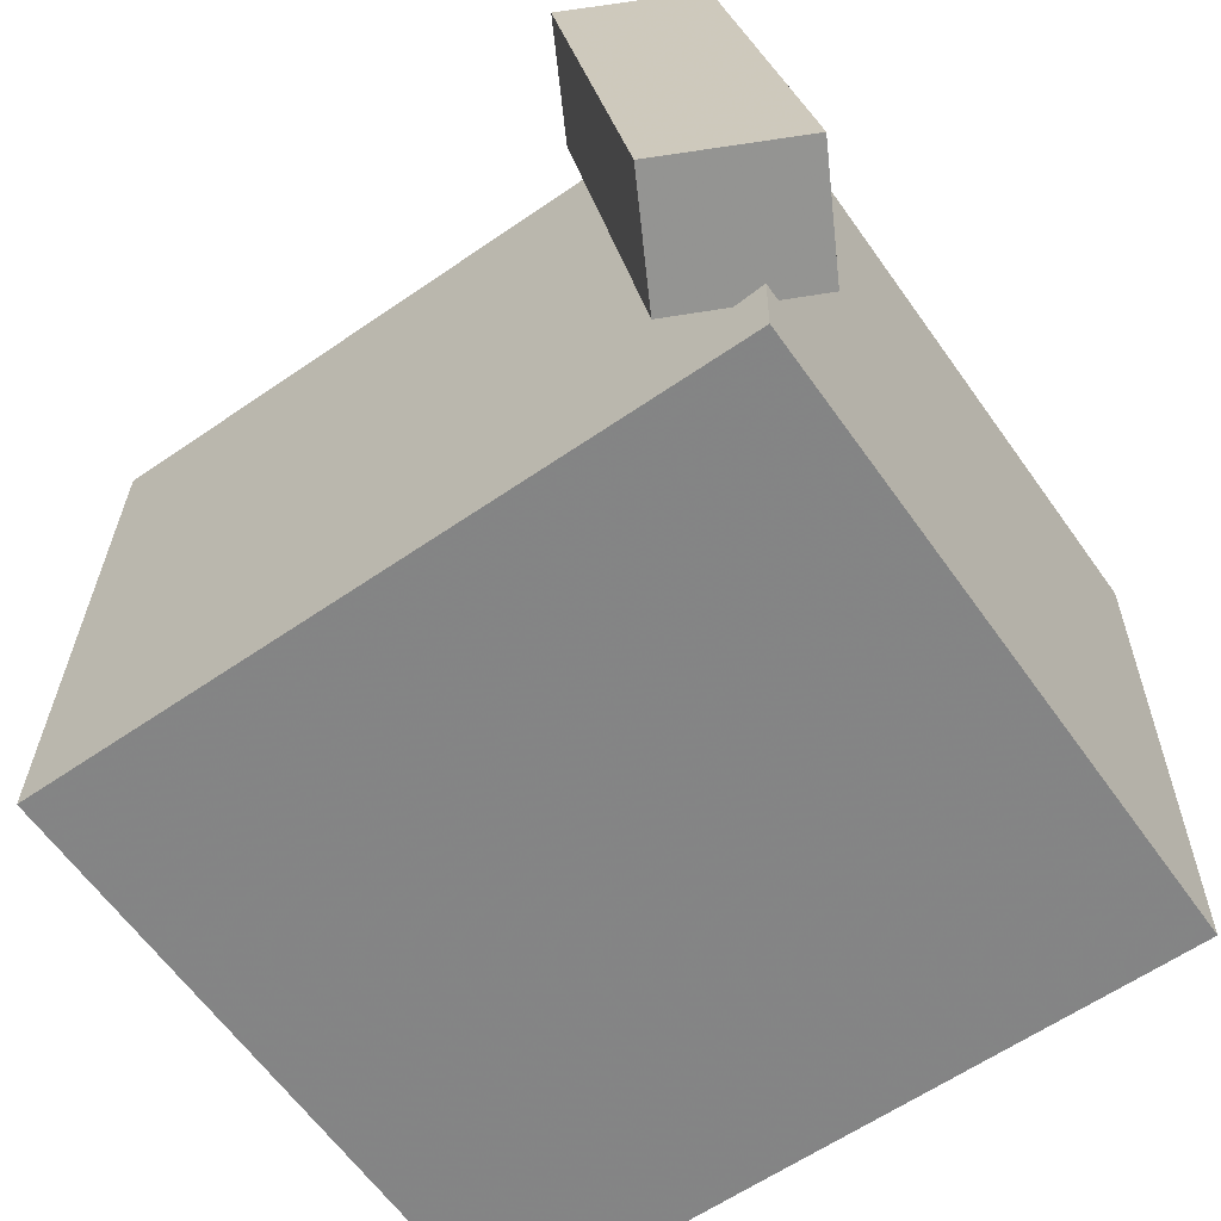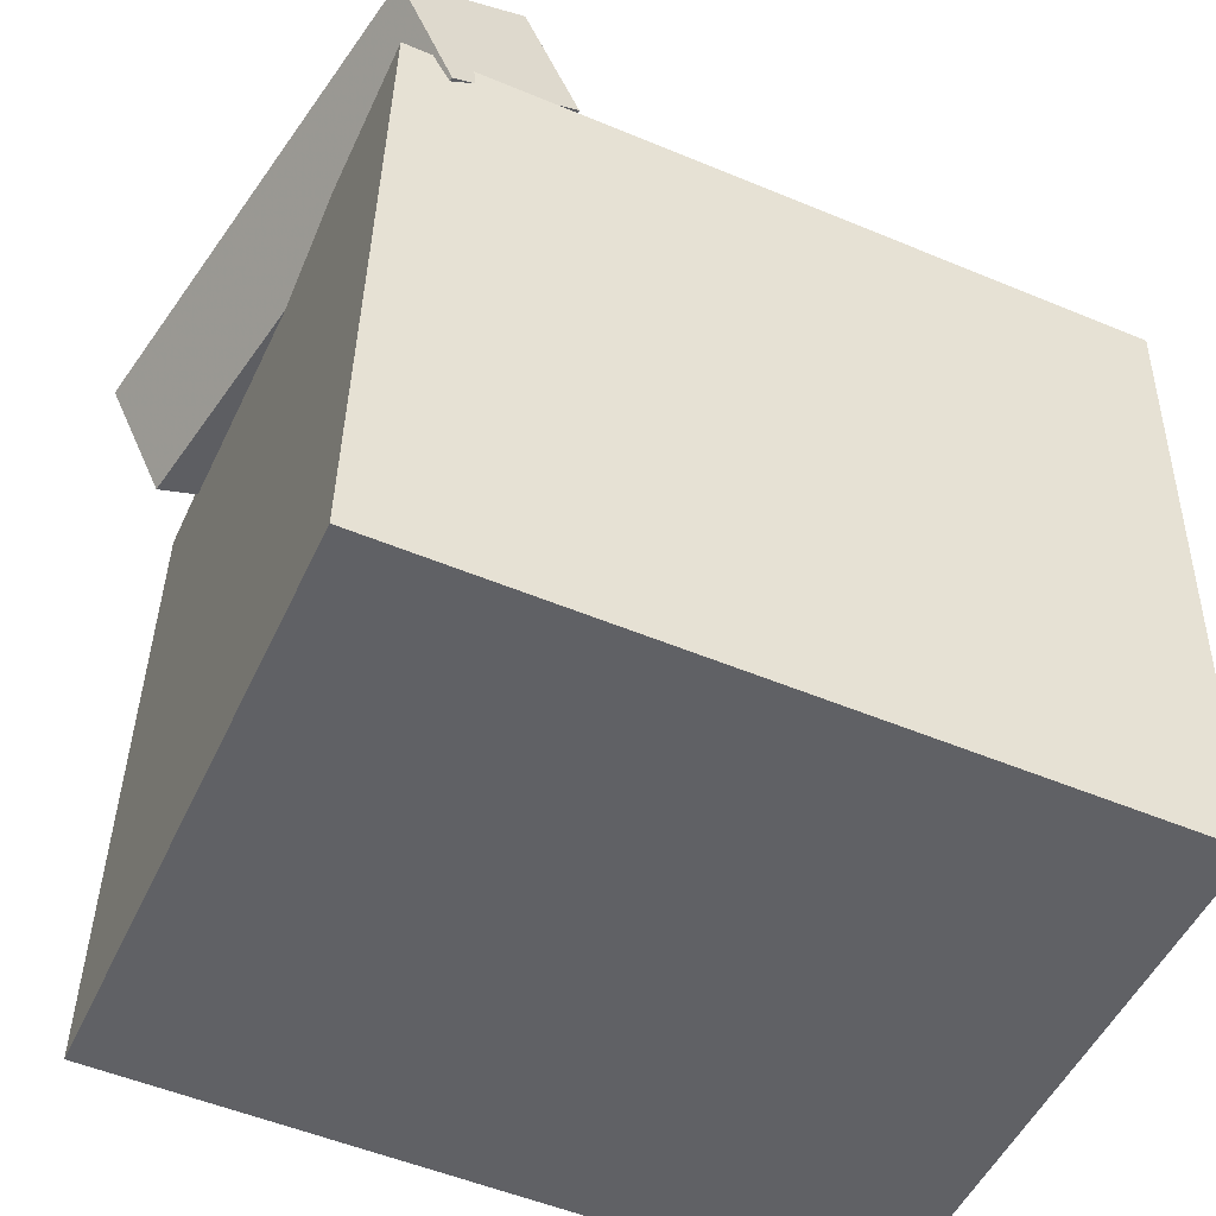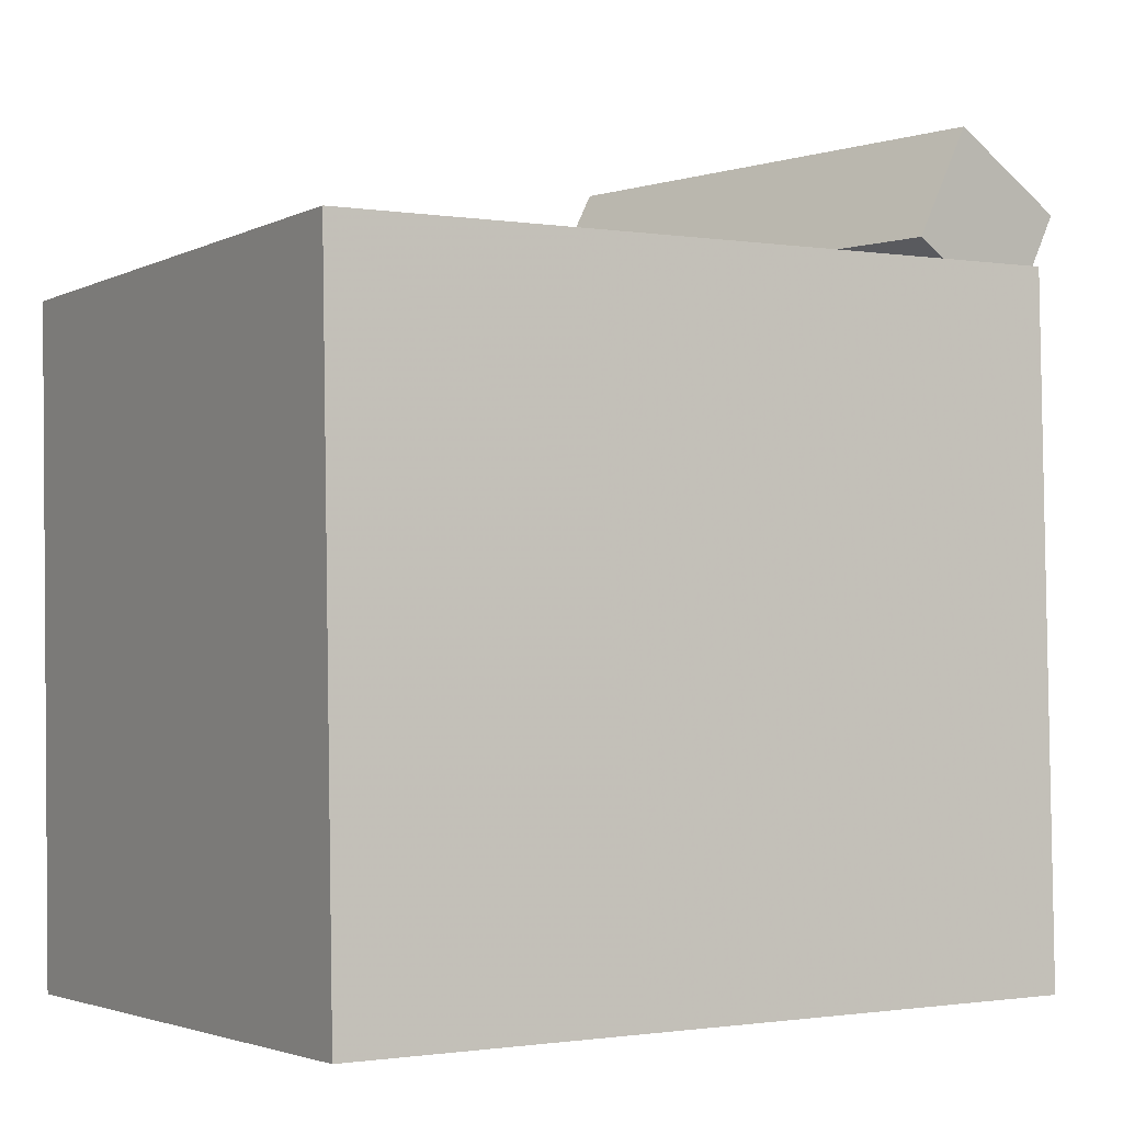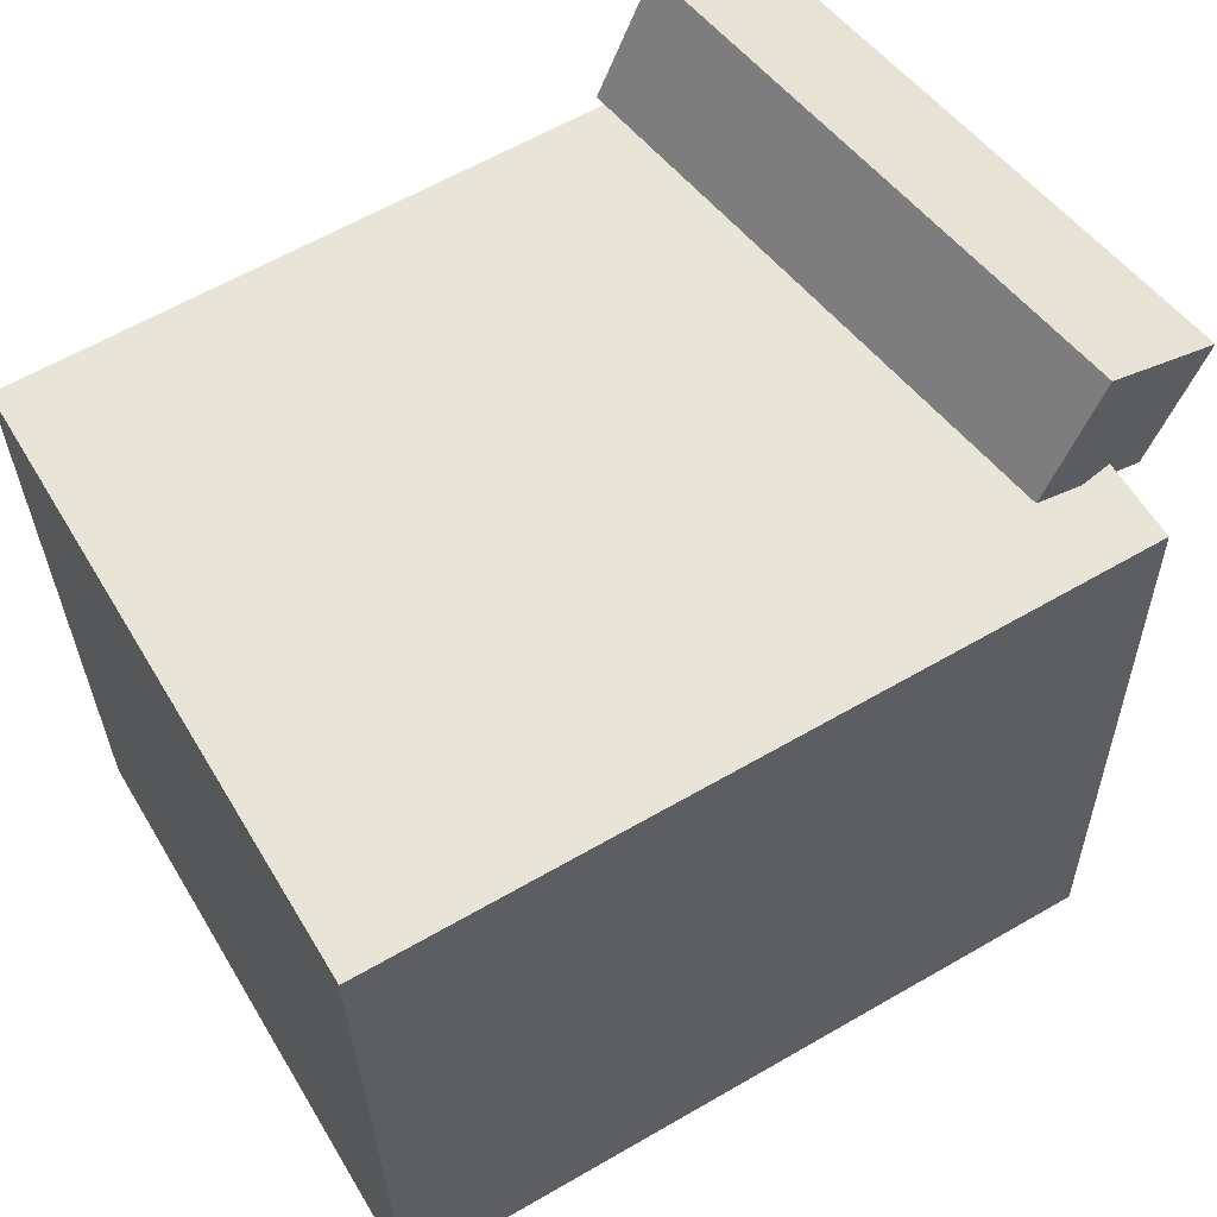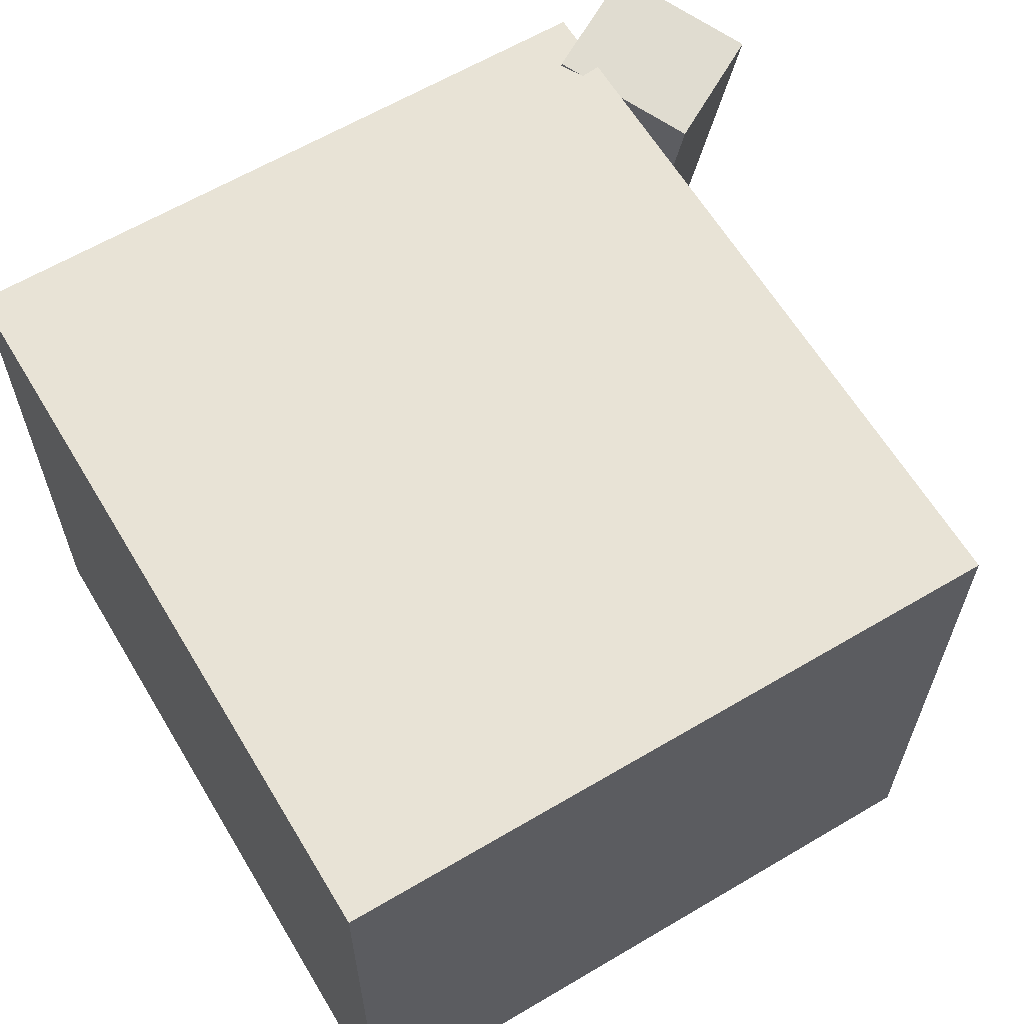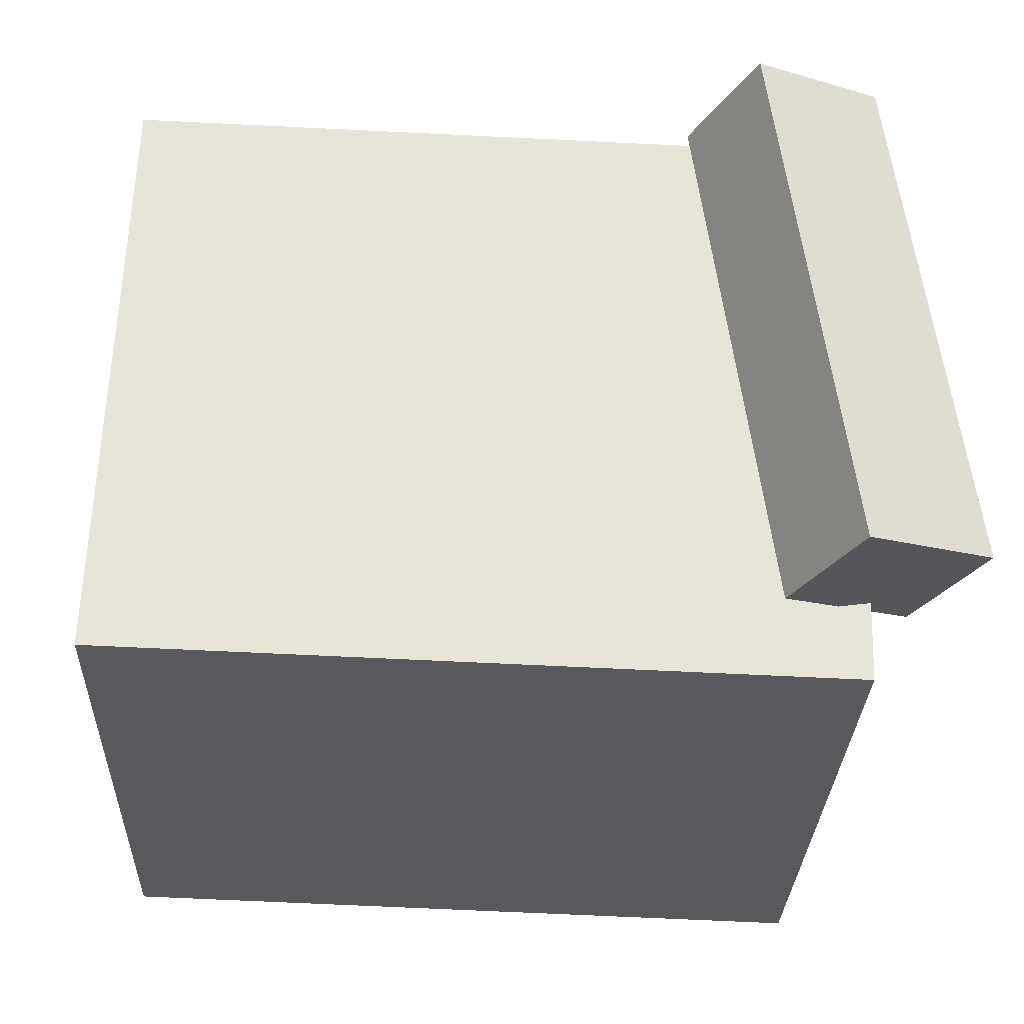
<metadata>
{"format":"obj","ext":"obj","renderer":"f3d","projection":"perspective","resolution":1024,"background":"white","views":[{"elev":-63.7,"azim":-146.6,"up":"+Z"},{"elev":-48.3,"azim":-25.8,"up":"+Y"},{"elev":-4.5,"azim":146.8,"up":"+Y"},{"elev":57.6,"azim":147.7,"up":"+Y"},{"elev":64.8,"azim":57.2,"up":"+Z"},{"elev":-30.2,"azim":176.0,"up":"+Z"}]}
</metadata>
<code>
v 0.3431 0.2856 0.2734
v 0.3587 0.2734 -0.2558
v -0.3011 0.3061 0.2539
v -0.2855 0.2939 -0.2753
v 0.3241 -0.2991 0.2864
v 0.3397 -0.3113 -0.2428
v -0.3201 -0.2786 0.2669
v -0.3045 -0.2908 -0.2623
f 1.0 7.0 5.0
f 1.0 3.0 7.0
f 1.0 4.0 3.0
f 1.0 2.0 4.0
f 3.0 8.0 7.0
f 3.0 4.0 8.0
f 5.0 7.0 8.0
f 5.0 8.0 6.0
f 1.0 5.0 6.0
f 1.0 6.0 2.0
f 2.0 6.0 8.0
f 2.0 8.0 4.0
v -0.1467 0.3359 0.2412
v -0.2116 0.32 -0.2172
v -0.1971 0.4341 0.2449
v -0.2619 0.4183 -0.2135
v -0.26 0.2772 0.2593
v -0.3248 0.2613 -0.1991
v -0.3103 0.3755 0.263
v -0.3751 0.3596 -0.1954
f 9.0 15.0 13.0
f 9.0 11.0 15.0
f 9.0 12.0 11.0
f 9.0 10.0 12.0
f 11.0 16.0 15.0
f 11.0 12.0 16.0
f 13.0 15.0 16.0
f 13.0 16.0 14.0
f 9.0 13.0 14.0
f 9.0 14.0 10.0
f 10.0 14.0 16.0
f 10.0 16.0 12.0

</code>
